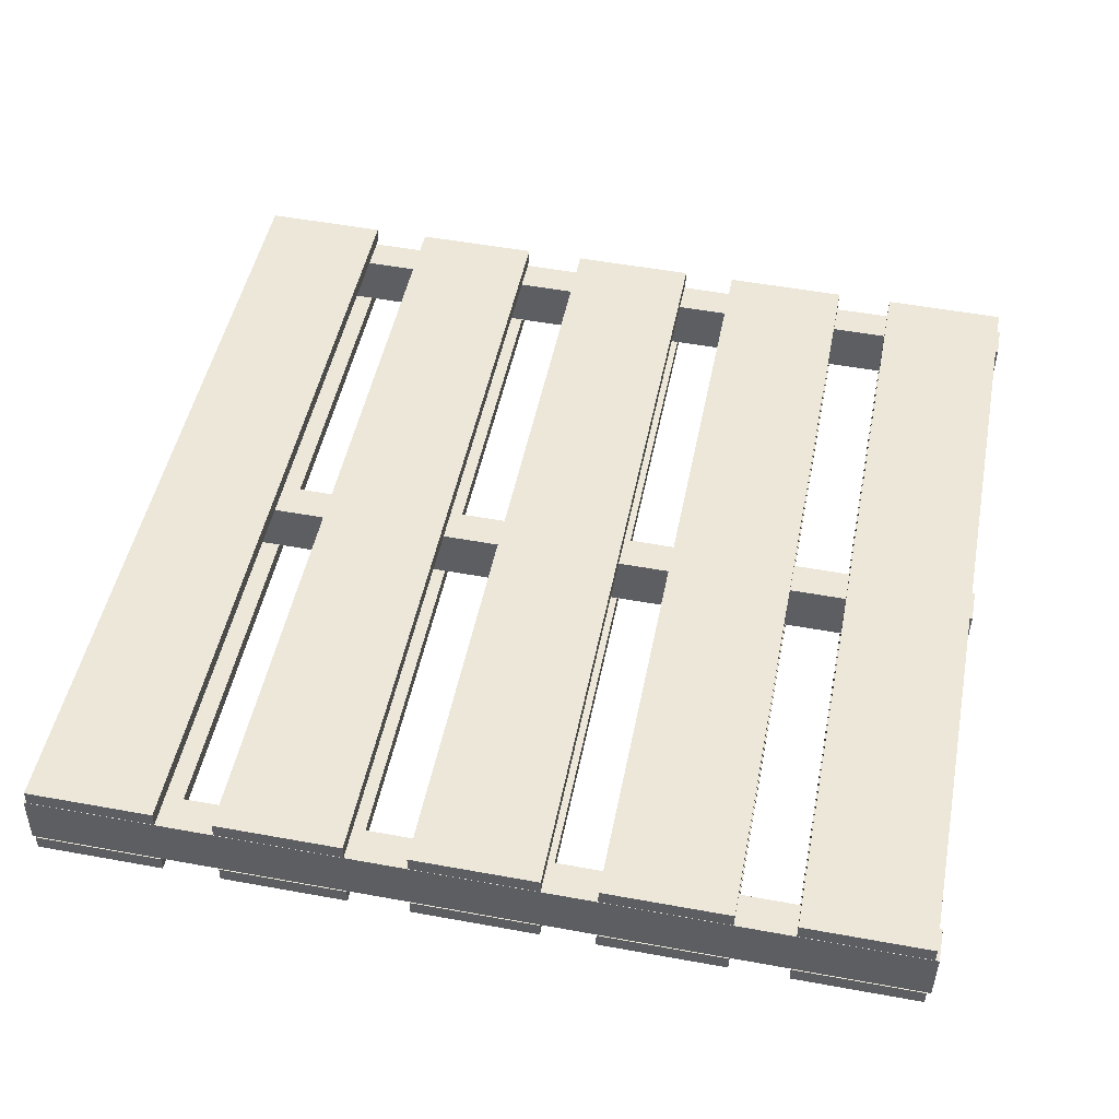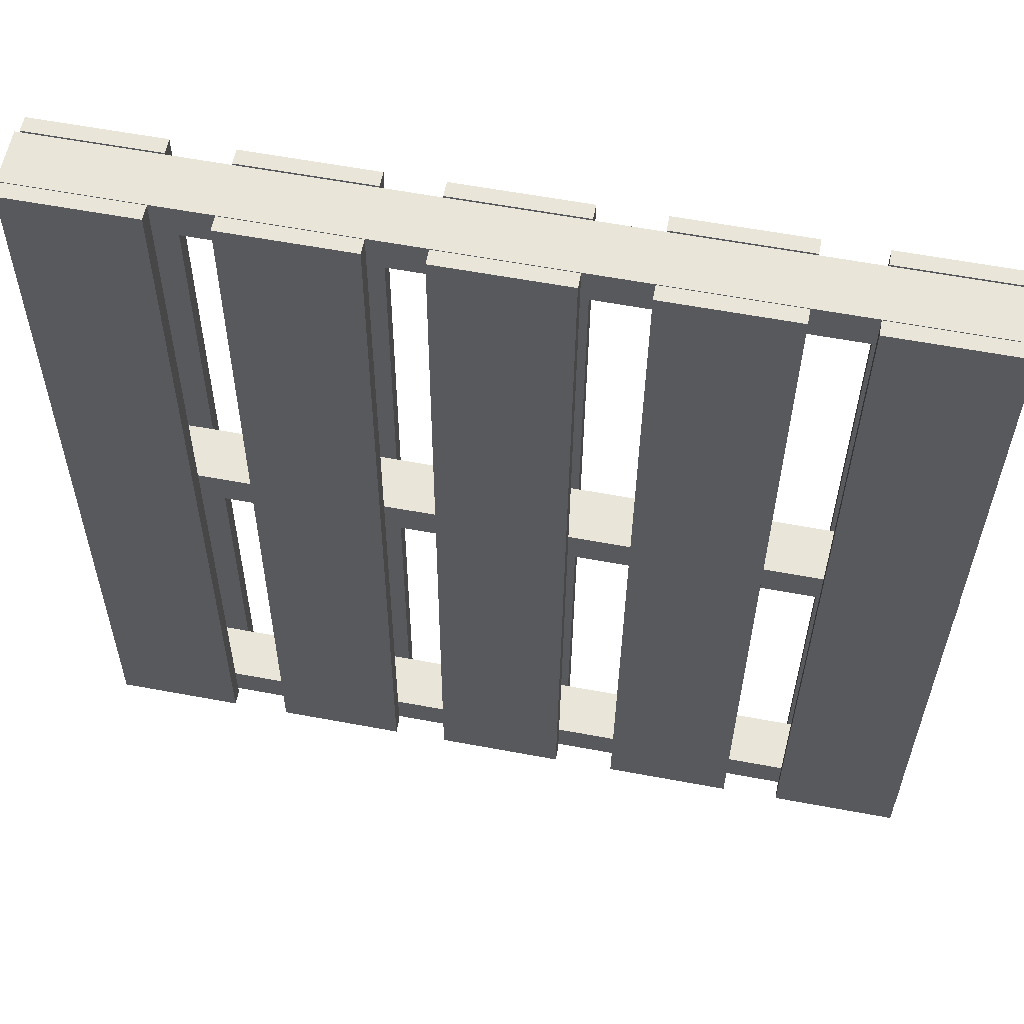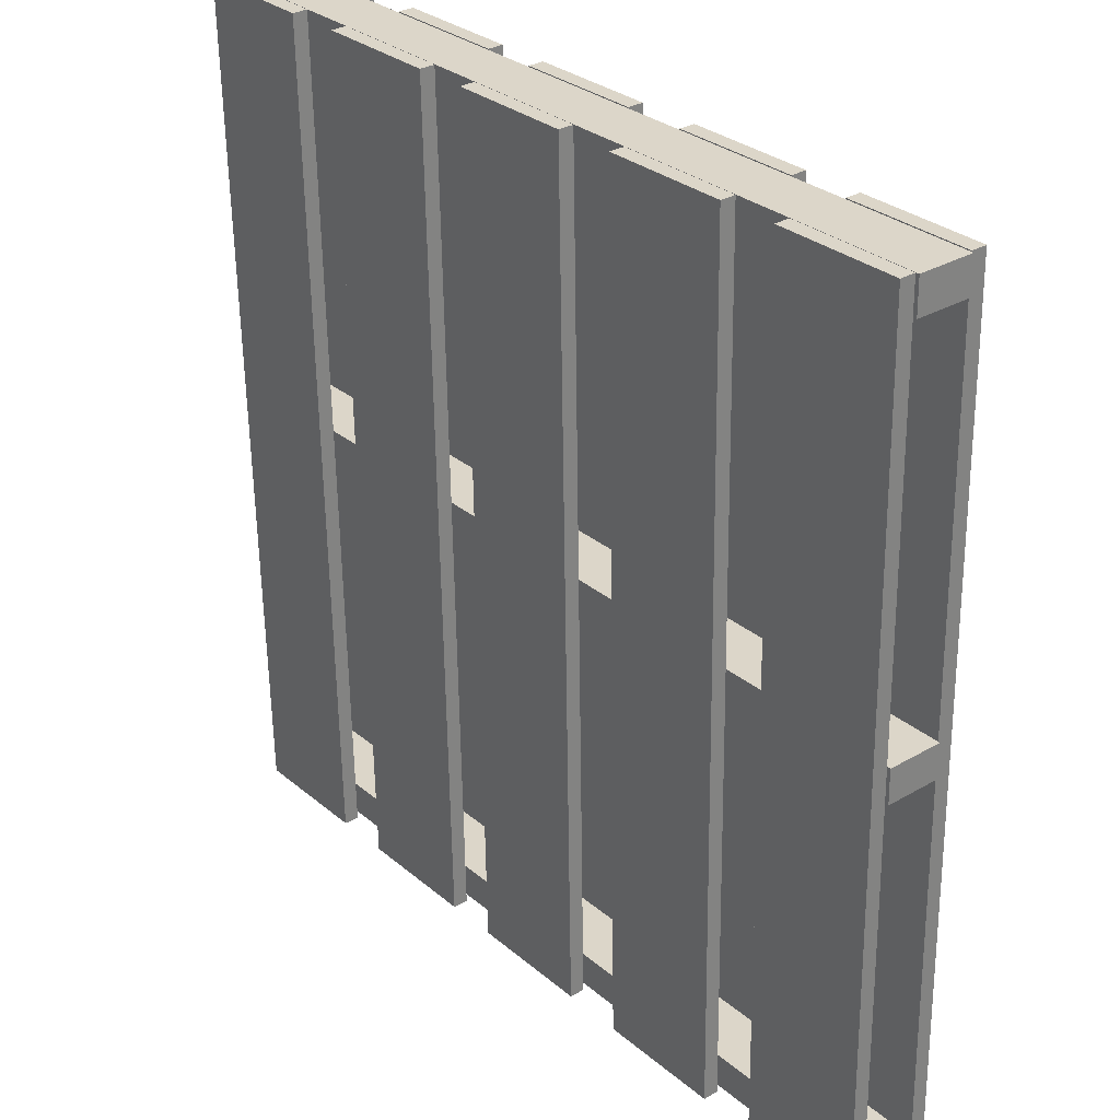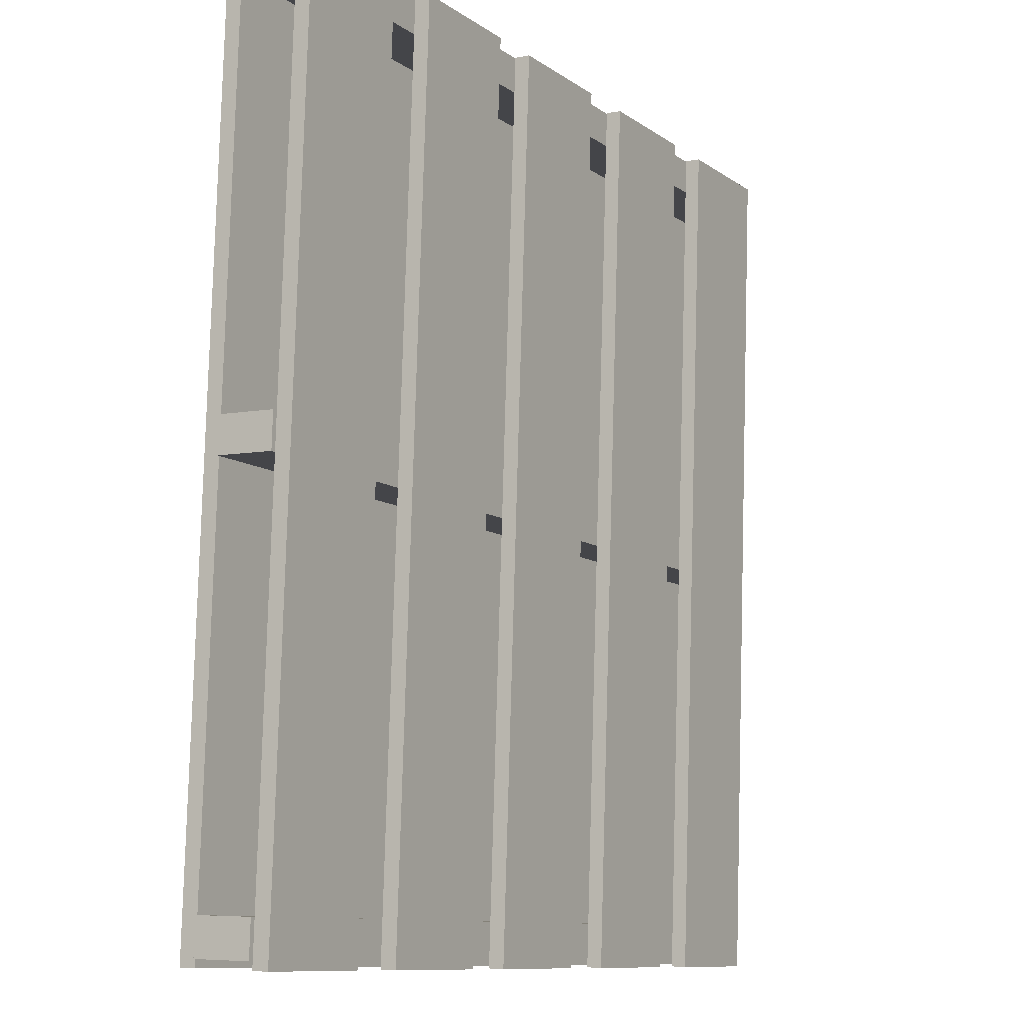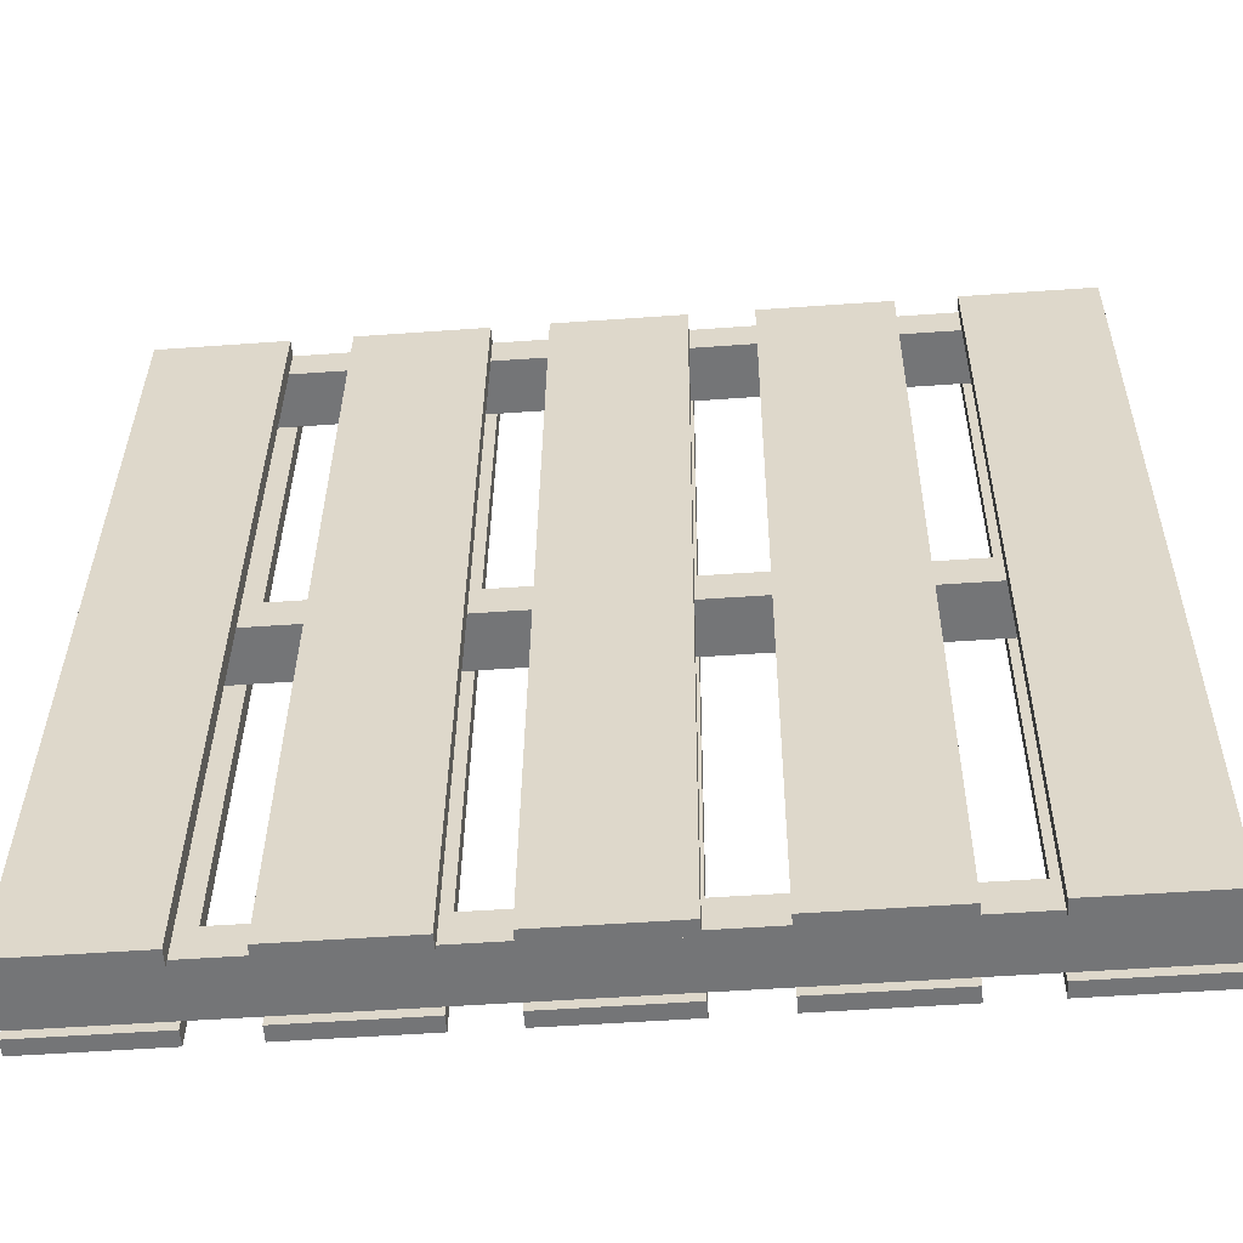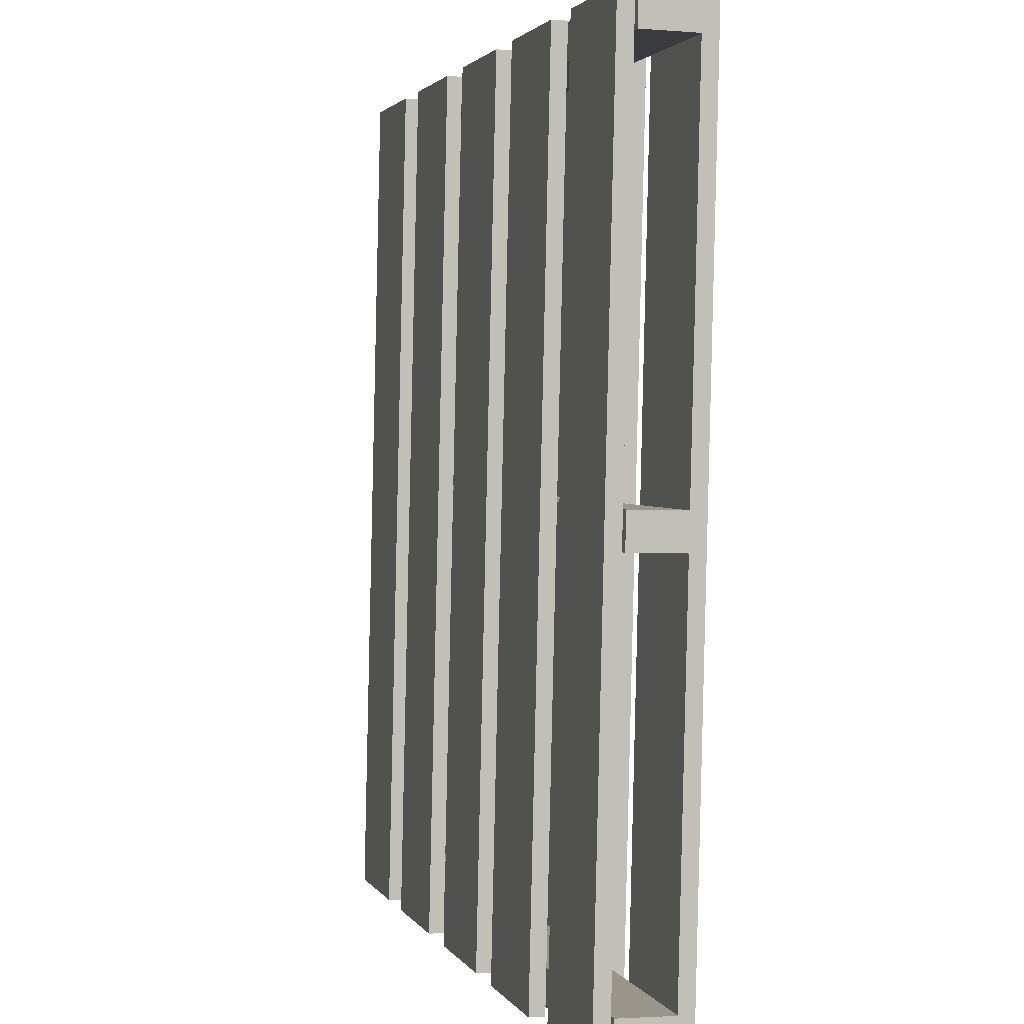
<metadata>
{"format":"obj","ext":"obj","renderer":"f3d","projection":"perspective","resolution":1024,"background":"white","views":[{"elev":49.4,"azim":-169.6,"up":"+Z"},{"elev":56.8,"azim":10.1,"up":"+Y"},{"elev":29.0,"azim":49.8,"up":"+Y"},{"elev":-9.3,"azim":-60.4,"up":"+Y"},{"elev":-58.1,"azim":3.8,"up":"+Y"},{"elev":2.8,"azim":-106.3,"up":"+Y"}]}
</metadata>
<code>
v  -1.947 1.832 -0.3727
v  -1.951 1.825 -0.125
v  -1.949 1.982 -0.1209
v  -1.946 1.989 -0.3686
v  1.988 1.789 -0.3239
v  1.99 1.946 -0.3198
v  1.987 1.94 -0.0721
v  1.985 1.783 -0.0762
v  -1.967 -0.0538 -0.4224
v  -1.97 -0.0603 -0.1747
v  -1.969 0.0966 -0.1706
v  -1.966 0.1031 -0.4183
v  1.968 -0.0966 -0.3736
v  1.97 0.0604 -0.3695
v  1.967 0.0539 -0.1218
v  1.965 -0.1031 -0.1259
v  -1.987 -1.906 -0.4712
v  -1.99 -1.913 -0.2235
v  -1.988 -1.756 -0.2194
v  -1.985 -1.75 -0.4671
v  1.949 -1.949 -0.4224
v  1.951 -1.792 -0.4183
v  1.947 -1.799 -0.1706
v  1.946 -1.956 -0.1747
v  1.364 -1.975 -0.5059
v  1.936 -1.981 -0.4988
v  1.935 -1.983 -0.4296
v  1.363 -1.977 -0.4367
v  1.406 1.955 -0.4023
v  1.405 1.954 -0.3332
v  1.976 1.947 -0.3261
v  1.977 1.949 -0.3952
v  0.5319 -1.966 -0.5162
v  1.103 -1.972 -0.5091
v  1.102 -1.974 -0.44
v  0.531 -1.968 -0.447
v  0.5733 1.964 -0.4127
v  0.5724 1.962 -0.3435
v  1.144 1.956 -0.3364
v  1.145 1.958 -0.4056
v  -0.3172 -1.957 -0.5267
v  0.2541 -1.963 -0.5196
v  0.2533 -1.965 -0.4505
v  -0.3181 -1.958 -0.4576
v  -0.2758 1.974 -0.4232
v  -0.2767 1.972 -0.354
v  0.2946 1.966 -0.347
v  0.2955 1.967 -0.4161
v  -1.133 -1.948 -0.5368
v  -0.5617 -1.954 -0.5298
v  -0.5625 -1.956 -0.4606
v  -1.134 -1.95 -0.4677
v  -1.092 1.982 -0.4333
v  -1.093 1.981 -0.3642
v  -0.5211 1.974 -0.3571
v  -0.5203 1.976 -0.4262
v  -1.968 -1.939 -0.5472
v  -1.396 -1.945 -0.5401
v  -1.397 -1.947 -0.471
v  -1.968 -1.94 -0.478
v  -1.926 1.992 -0.4437
v  -1.927 1.99 -0.3745
v  -1.356 1.983 -0.3674
v  -1.355 1.985 -0.4366
v  1.36 -1.983 -0.1798
v  1.931 -1.99 -0.1727
v  1.931 -1.992 -0.1035
v  1.359 -1.985 -0.1106
v  1.401 1.947 -0.0762
v  1.401 1.945 -0.0071
v  1.972 1.939 -0
v  1.973 1.94 -0.0691
v  0.5277 -1.974 -0.1901
v  1.099 -1.981 -0.183
v  1.098 -1.982 -0.1139
v  0.5268 -1.976 -0.1209
v  0.5691 1.956 -0.0866
v  0.5682 1.954 -0.0174
v  1.14 1.948 -0.0103
v  1.14 1.95 -0.0795
v  -0.3213 -1.965 -0.2006
v  0.25 -1.971 -0.1935
v  0.2491 -1.973 -0.1244
v  -0.3222 -1.967 -0.1315
v  -0.2799 1.965 -0.0971
v  -0.2808 1.963 -0.0279
v  0.2905 1.957 -0.0209
v  0.2914 1.959 -0.09
v  -1.137 -1.956 -0.2107
v  -0.5658 -1.962 -0.2037
v  -0.5667 -1.964 -0.1345
v  -1.138 -1.958 -0.1416
v  -1.096 1.974 -0.1072
v  -1.097 1.972 -0.0381
v  -0.5253 1.966 -0.031
v  -0.5244 1.968 -0.1001
v  -1.972 -1.947 -0.2211
v  -1.4 -1.954 -0.214
v  -1.401 -1.955 -0.1449
v  -1.972 -1.949 -0.1519
v  -1.93 1.983 -0.1176
v  -1.931 1.981 -0.0484
v  -1.36 1.975 -0.0413
v  -1.359 1.977 -0.1105
g Palette
f 1 2 3
f 3 4 1
f 5 6 7
f 7 8 5
f 8 7 3
f 3 2 8
f 5 8 2
f 2 1 5
f 6 5 1
f 1 4 6
f 7 6 4
f 4 3 7
f 9 10 11
f 11 12 9
f 13 14 15
f 15 16 13
f 16 15 11
f 11 10 16
f 13 16 10
f 10 9 13
f 14 13 9
f 9 12 14
f 15 14 12
f 12 11 15
f 17 18 19
f 19 20 17
f 21 22 23
f 23 24 21
f 24 23 19
f 19 18 24
f 21 24 18
f 18 17 21
f 22 21 17
f 17 20 22
f 23 22 20
f 20 19 23
f 25 26 27
f 27 28 25
f 29 30 31
f 31 32 29
f 25 28 30
f 30 29 25
f 28 27 31
f 31 30 28
f 27 26 32
f 32 31 27
f 26 25 29
f 29 32 26
f 33 34 35
f 35 36 33
f 37 38 39
f 39 40 37
f 33 36 38
f 38 37 33
f 36 35 39
f 39 38 36
f 35 34 40
f 40 39 35
f 34 33 37
f 37 40 34
f 41 42 43
f 43 44 41
f 45 46 47
f 47 48 45
f 41 44 46
f 46 45 41
f 44 43 47
f 47 46 44
f 43 42 48
f 48 47 43
f 42 41 45
f 45 48 42
f 49 50 51
f 51 52 49
f 53 54 55
f 55 56 53
f 49 52 54
f 54 53 49
f 52 51 55
f 55 54 52
f 51 50 56
f 56 55 51
f 50 49 53
f 53 56 50
f 57 58 59
f 59 60 57
f 61 62 63
f 63 64 61
f 57 60 62
f 62 61 57
f 60 59 63
f 63 62 60
f 59 58 64
f 64 63 59
f 58 57 61
f 61 64 58
f 65 66 67
f 67 68 65
f 69 70 71
f 71 72 69
f 65 68 70
f 70 69 65
f 68 67 71
f 71 70 68
f 67 66 72
f 72 71 67
f 66 65 69
f 69 72 66
f 73 74 75
f 75 76 73
f 77 78 79
f 79 80 77
f 73 76 78
f 78 77 73
f 76 75 79
f 79 78 76
f 75 74 80
f 80 79 75
f 74 73 77
f 77 80 74
f 81 82 83
f 83 84 81
f 85 86 87
f 87 88 85
f 81 84 86
f 86 85 81
f 84 83 87
f 87 86 84
f 83 82 88
f 88 87 83
f 82 81 85
f 85 88 82
f 89 90 91
f 91 92 89
f 93 94 95
f 95 96 93
f 89 92 94
f 94 93 89
f 92 91 95
f 95 94 92
f 91 90 96
f 96 95 91
f 90 89 93
f 93 96 90
f 97 98 99
f 99 100 97
f 101 102 103
f 103 104 101
f 97 100 102
f 102 101 97
f 100 99 103
f 103 102 100
f 99 98 104
f 104 103 99
f 98 97 101
f 101 104 98

</code>
